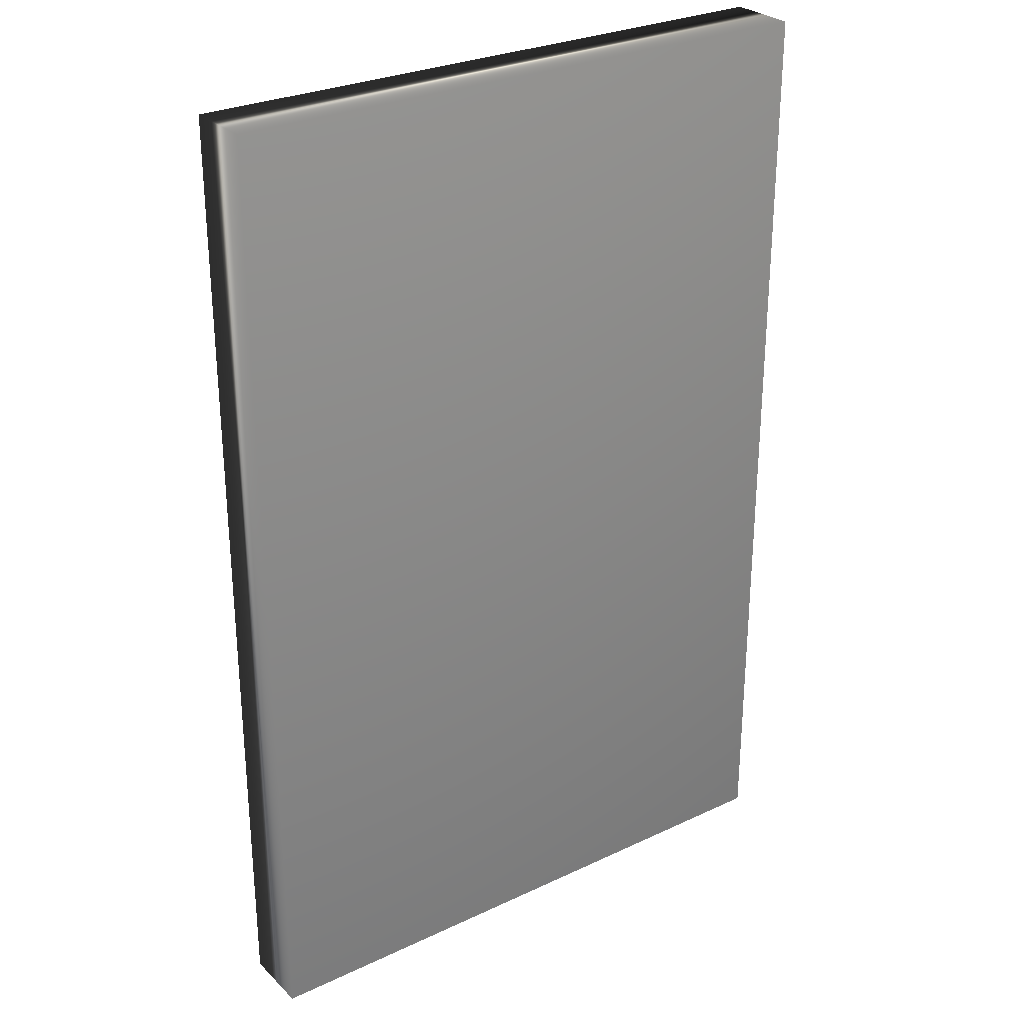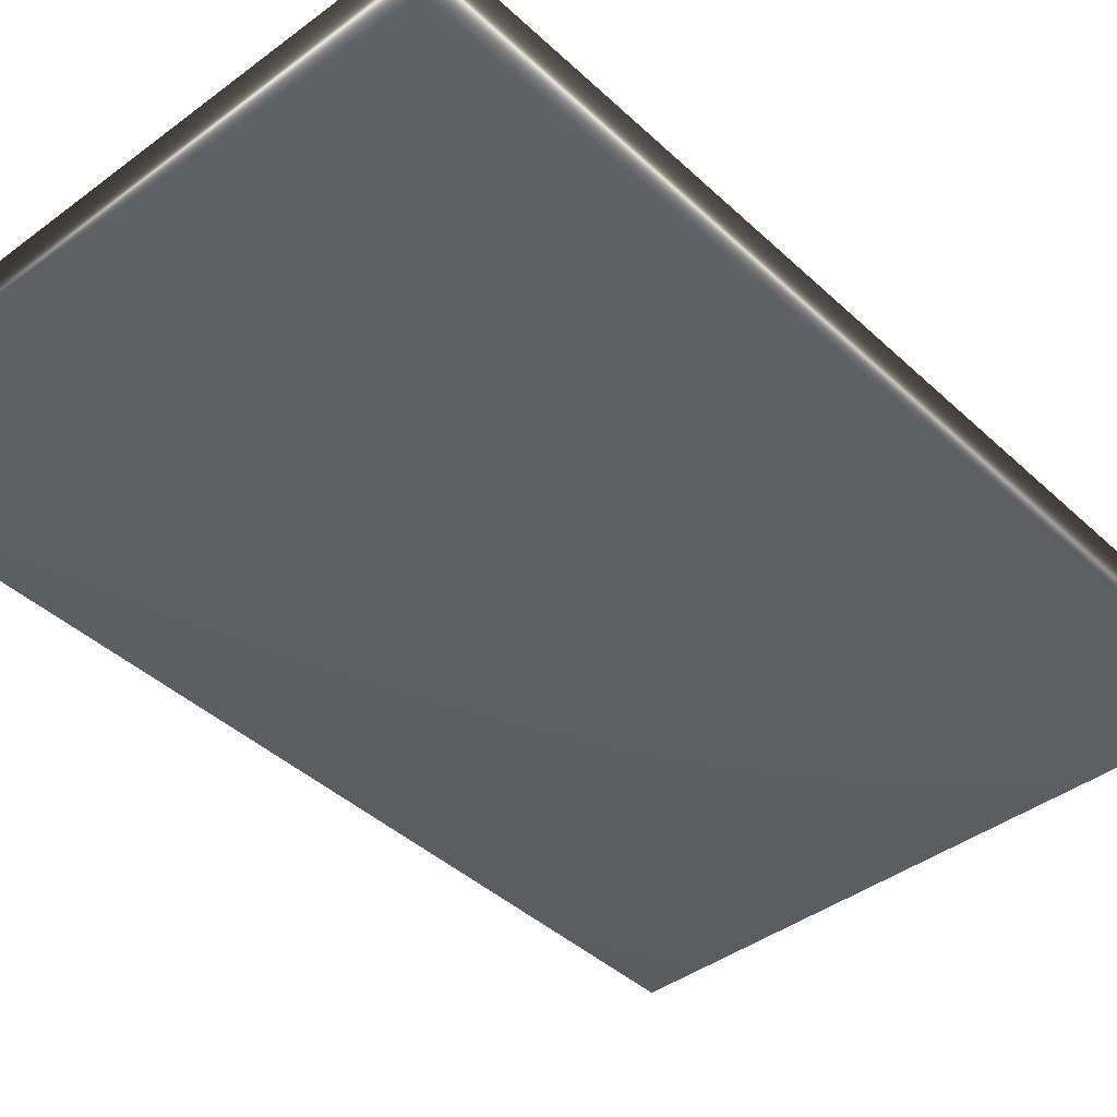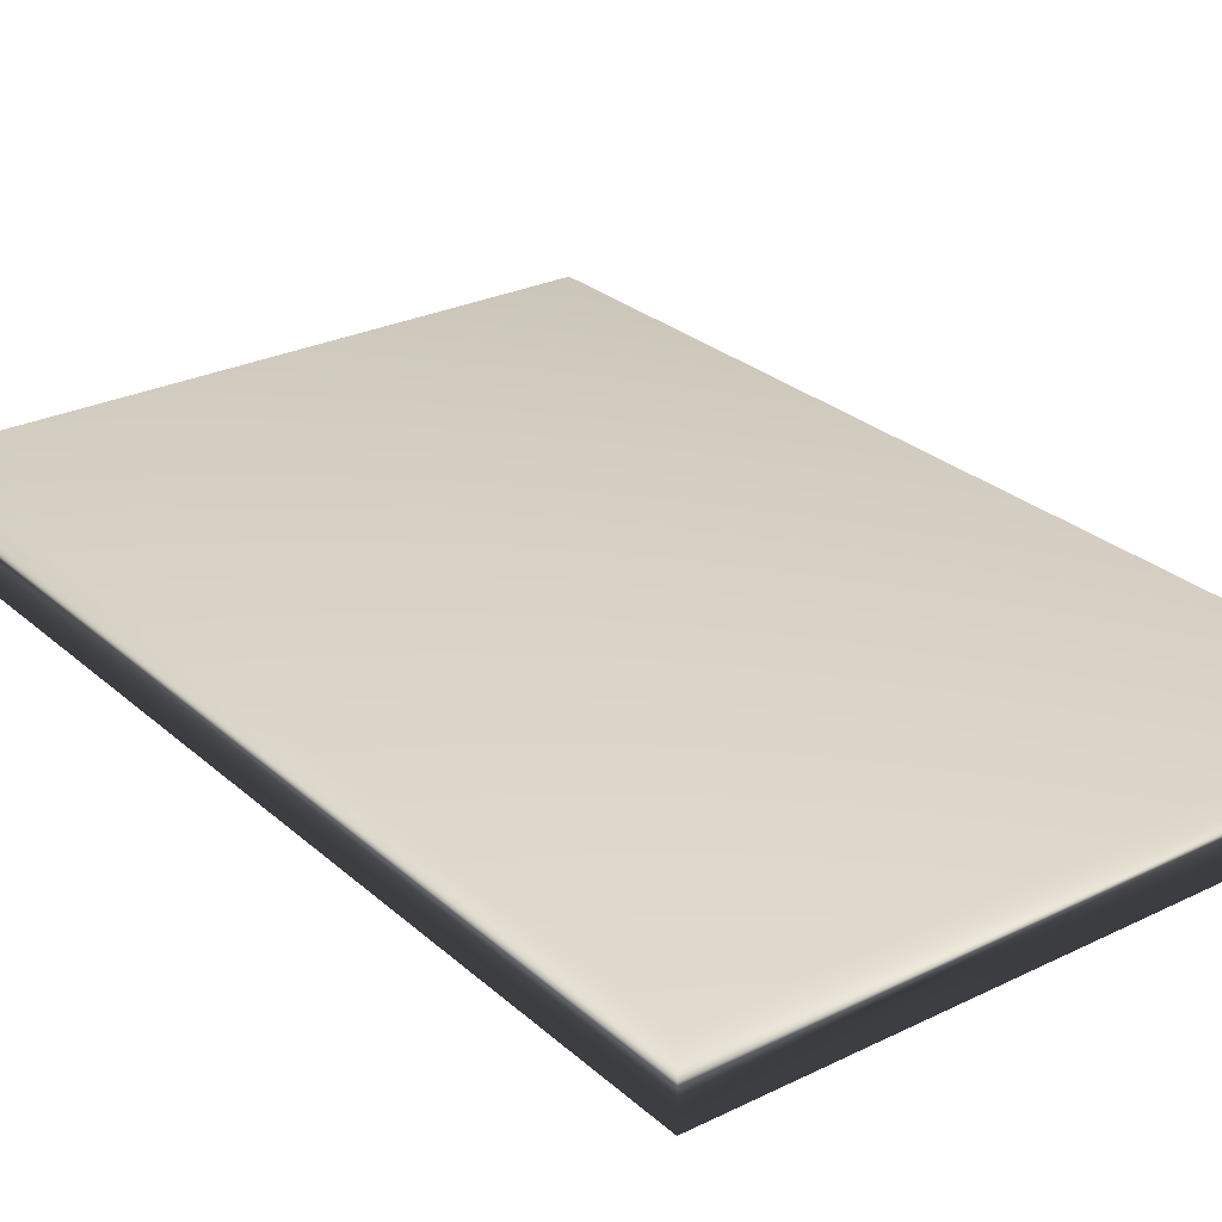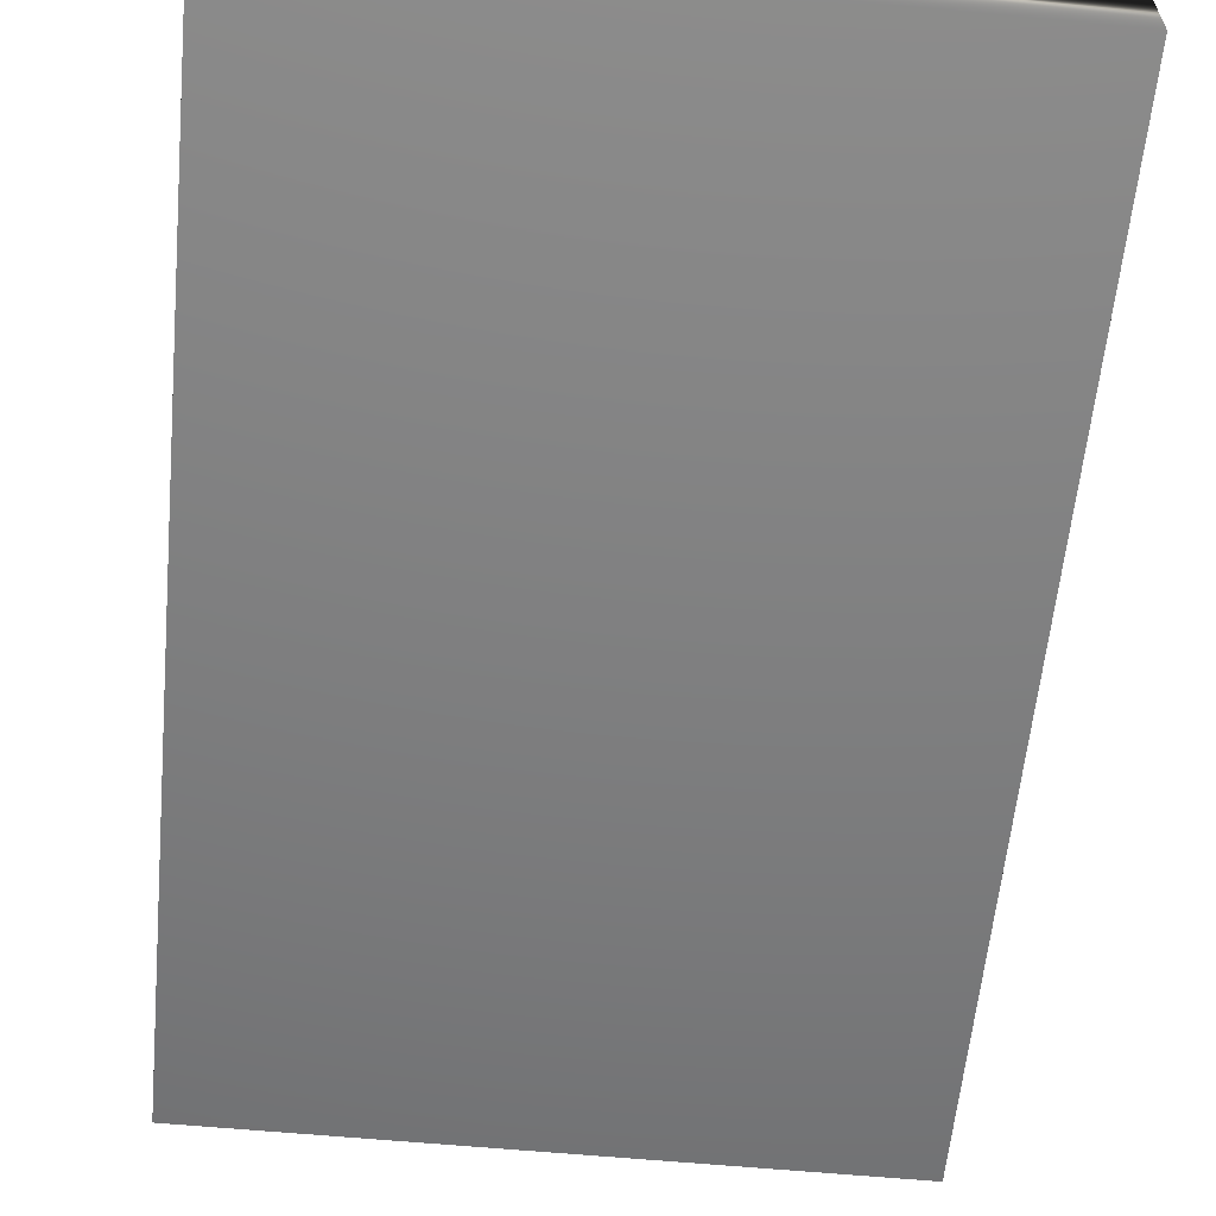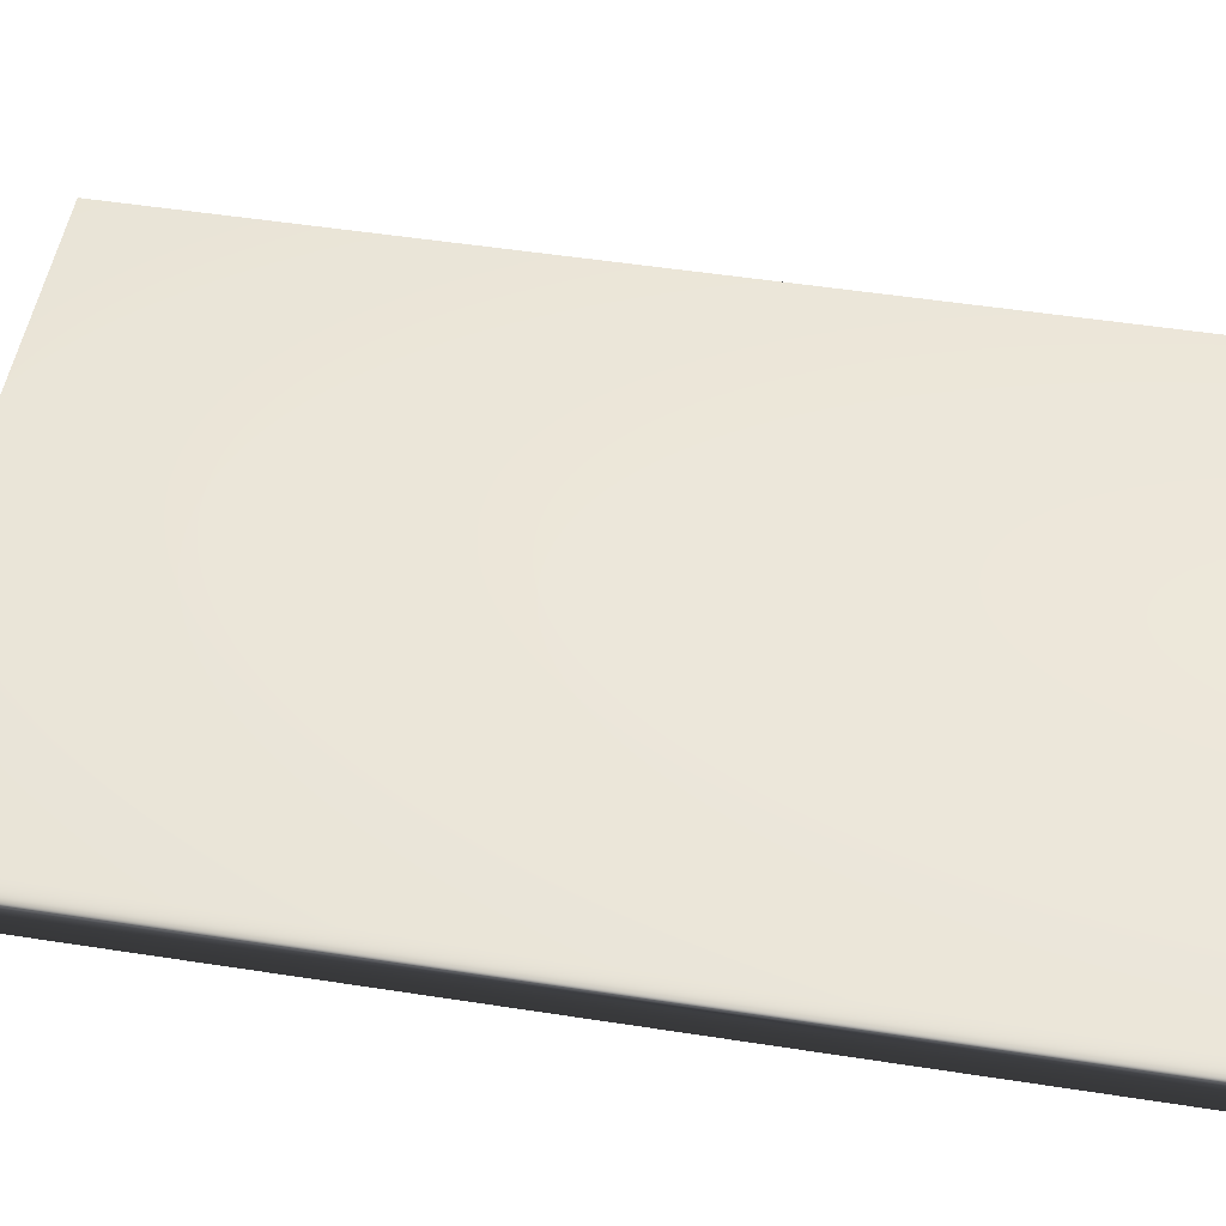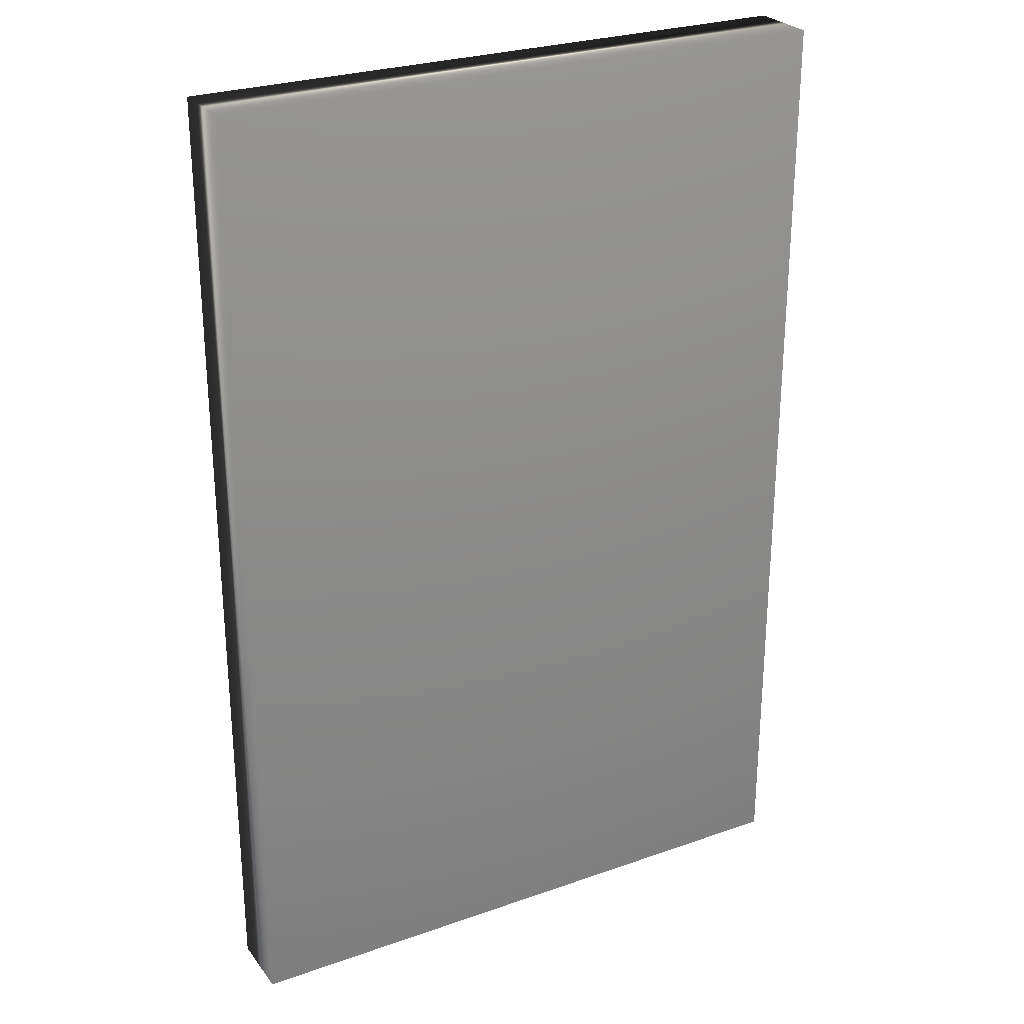
<metadata>
{"format":"obj","ext":"obj","renderer":"f3d","projection":"perspective","resolution":1024,"background":"white","views":[{"elev":28.2,"azim":-35.4,"up":"+Y"},{"elev":-41.8,"azim":41.9,"up":"+Z"},{"elev":27.4,"azim":-36.9,"up":"+Z"},{"elev":-60.0,"azim":174.5,"up":"+Z"},{"elev":51.7,"azim":99.5,"up":"+Z"},{"elev":26.9,"azim":-28.7,"up":"+Y"}]}
</metadata>
<code>
g default
v -18 0 2
v -18 55 2
v -18 55 -2
v -18 0 -2
v 18 0 2
v 18 55 2
v 18 55 -2
v 18 0 -2
g pCube69
f 2 1 5 6
f 3 2 6 7
f 4 3 7 8
f 1 4 8 5
f 4 1 2 3
f 5 8 7 6

</code>
